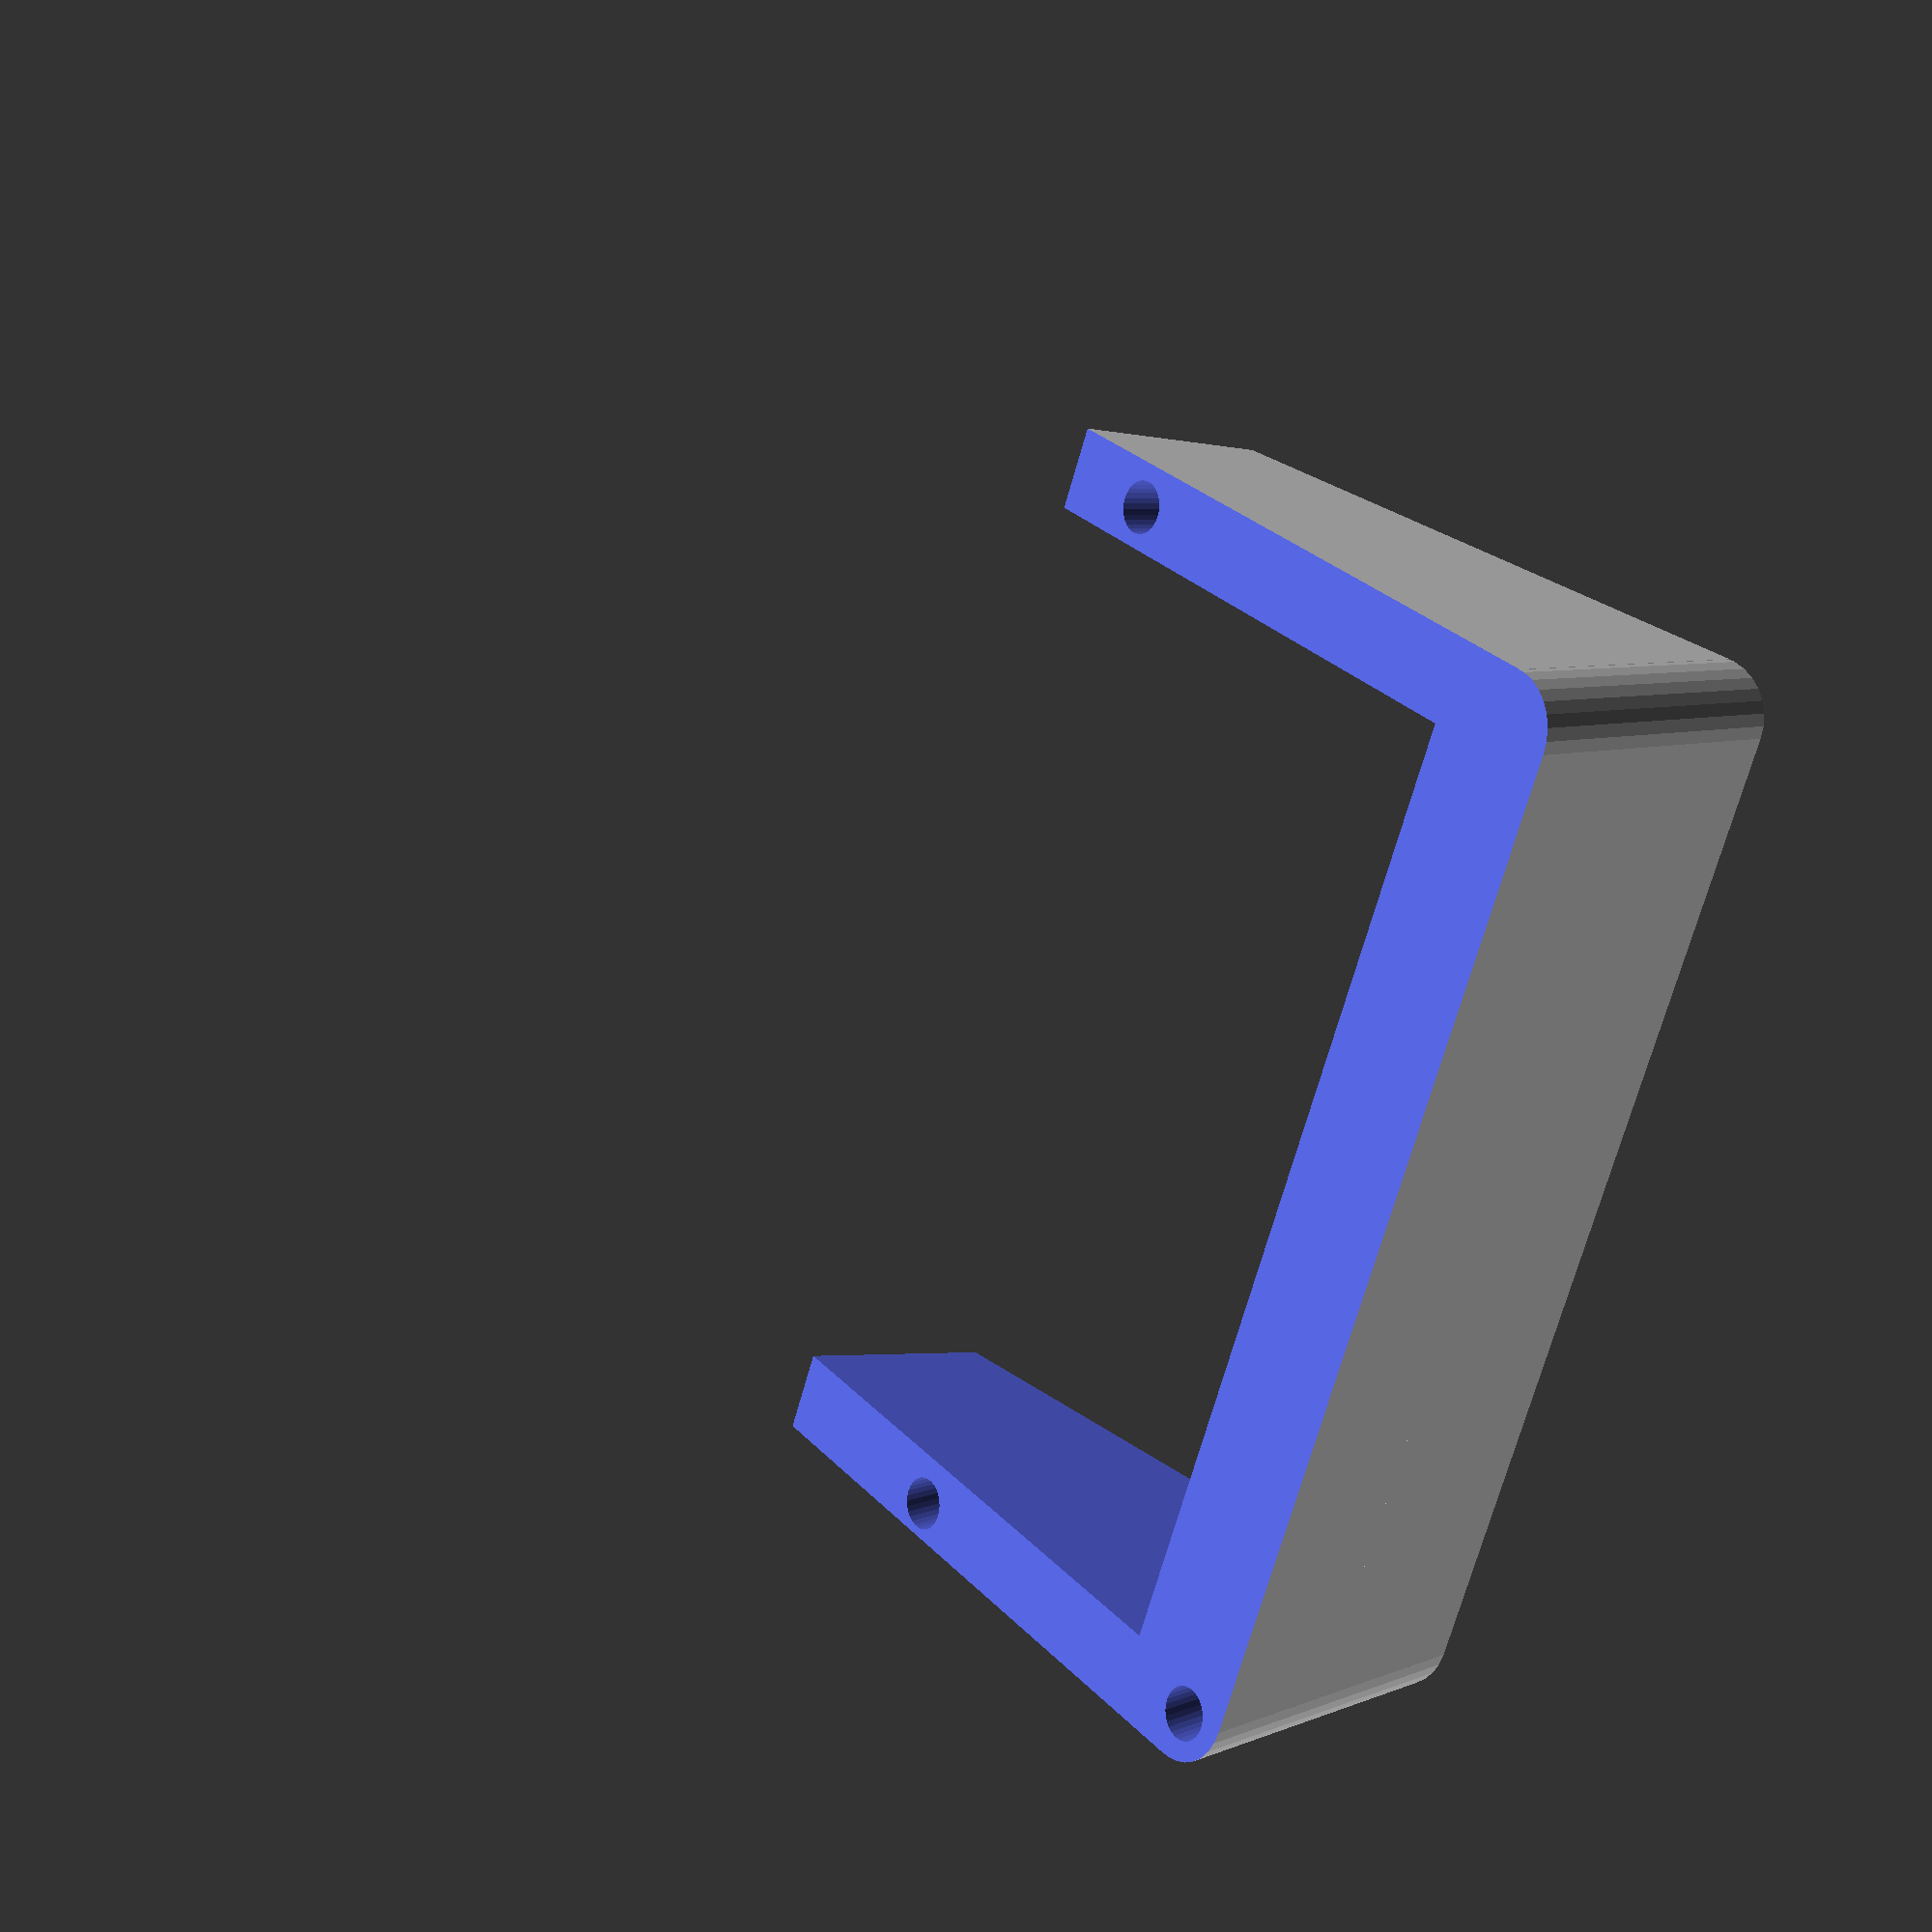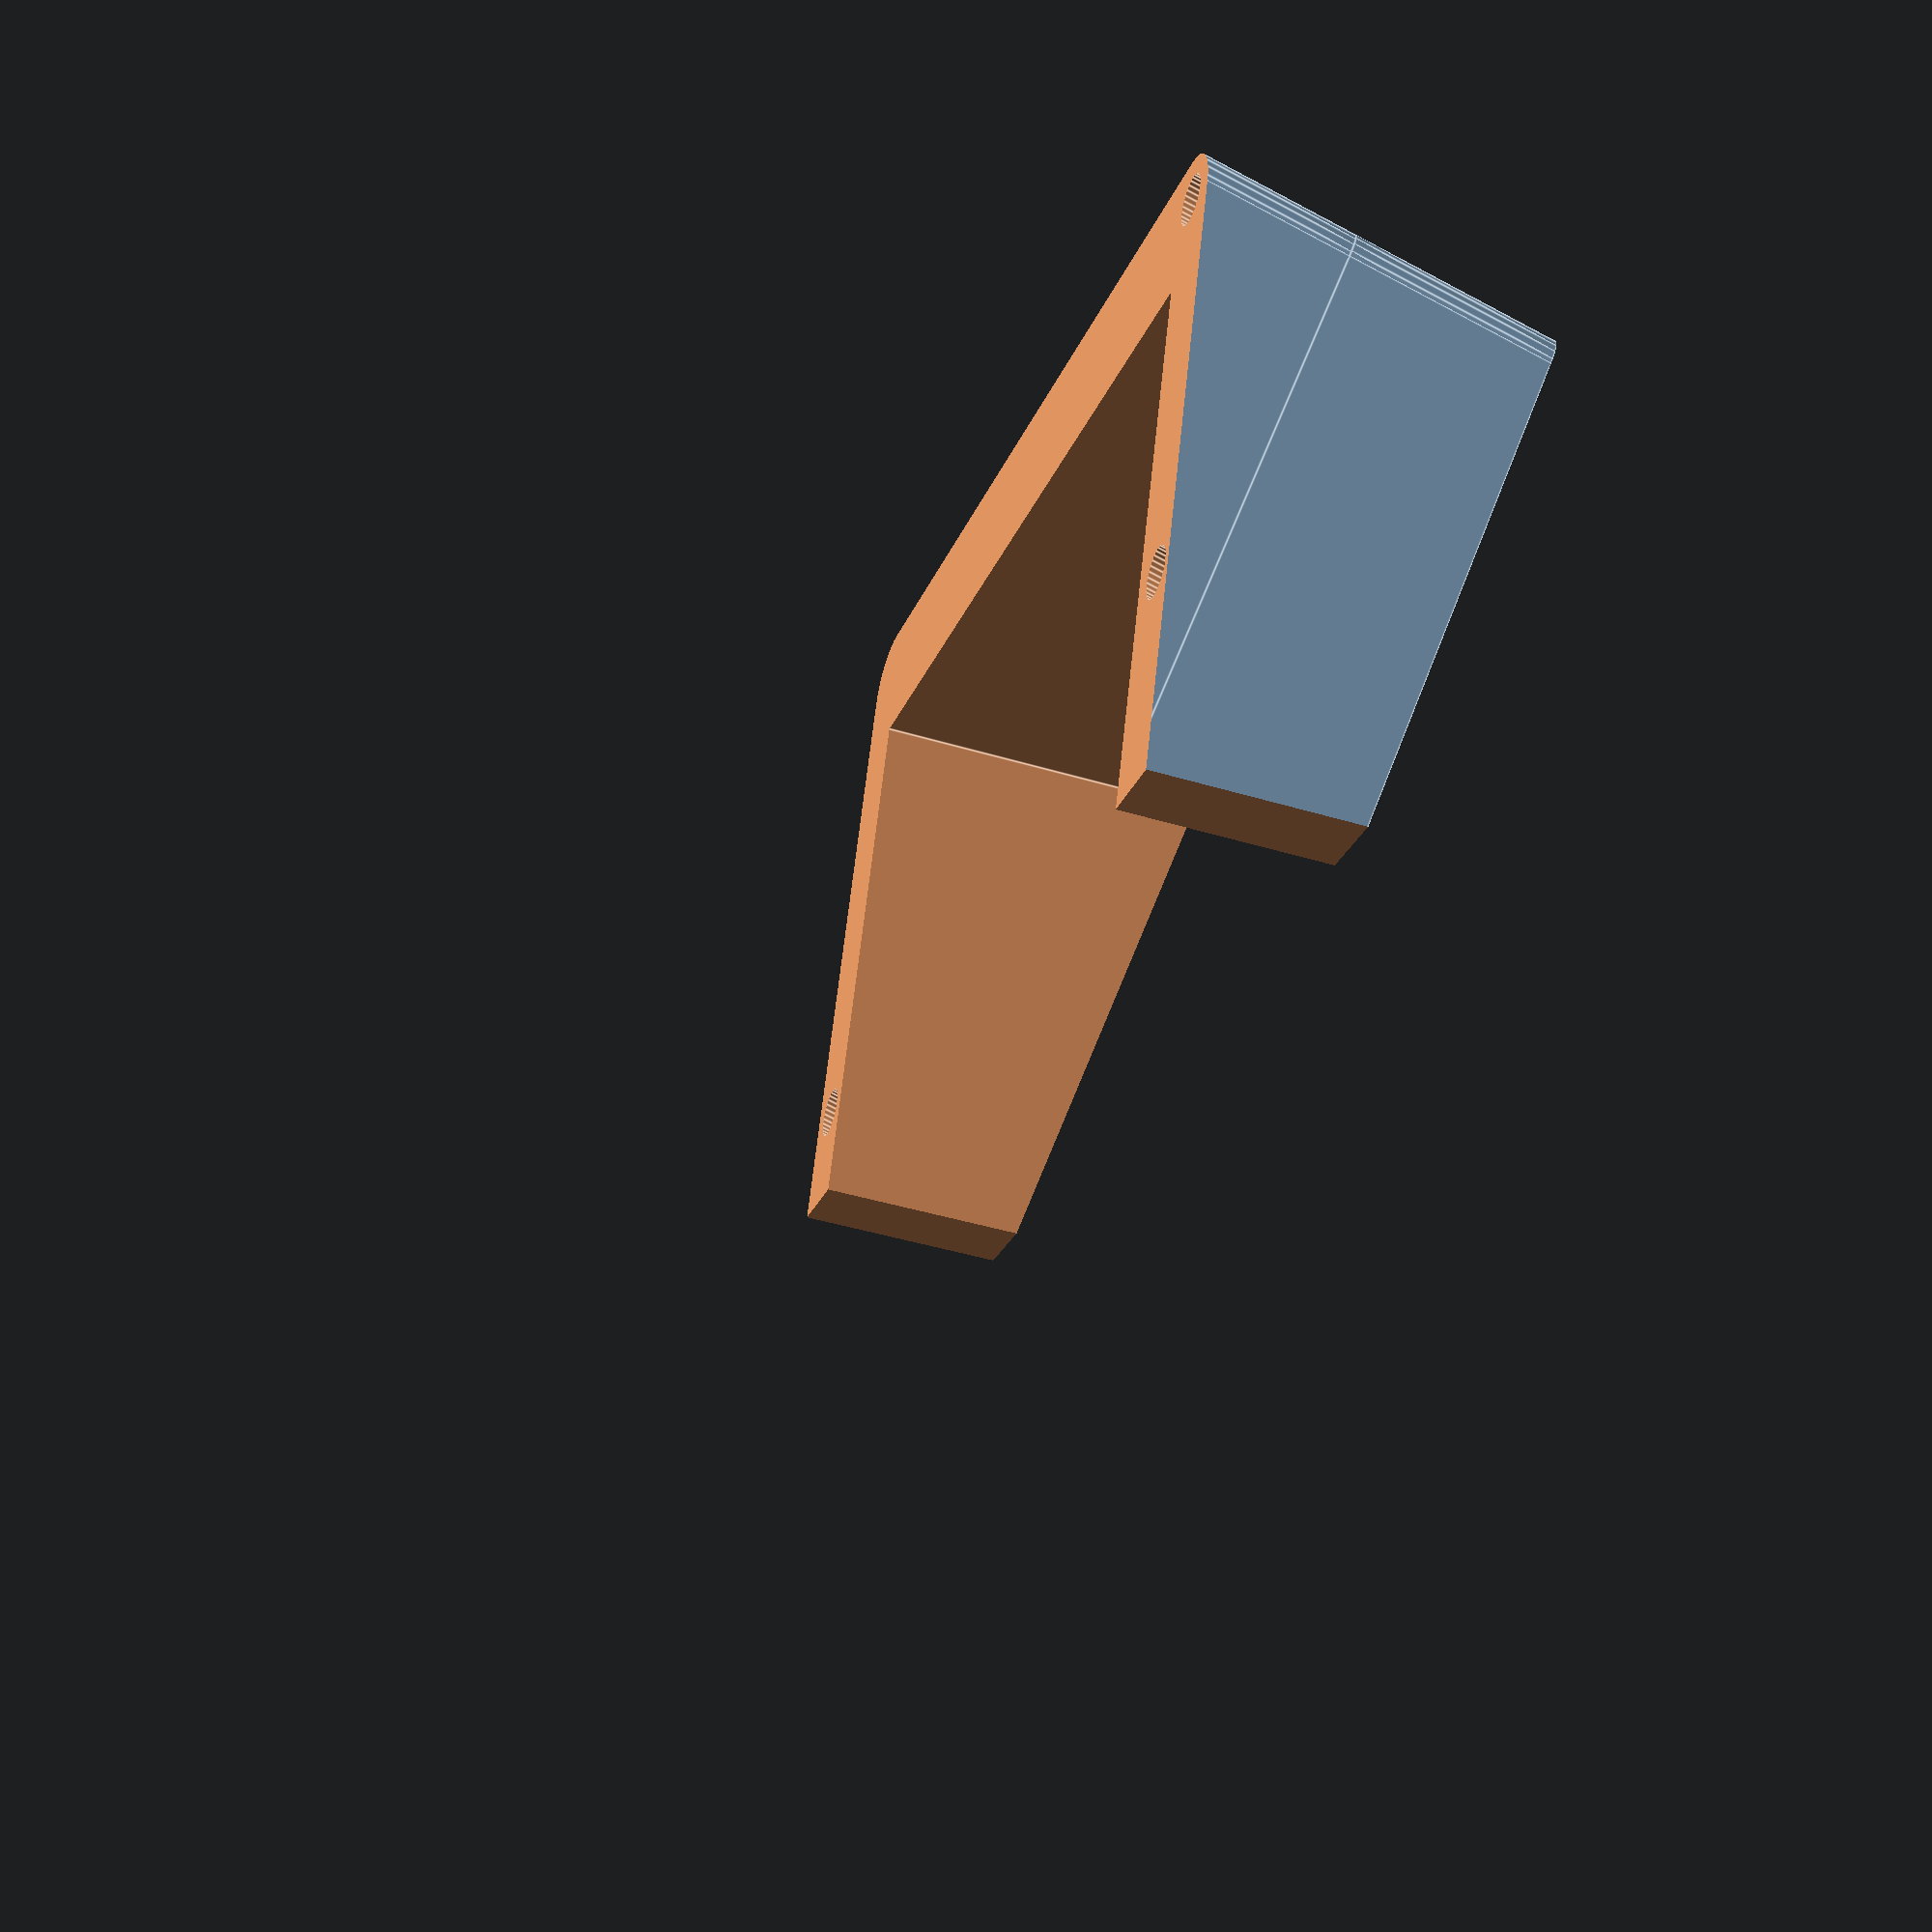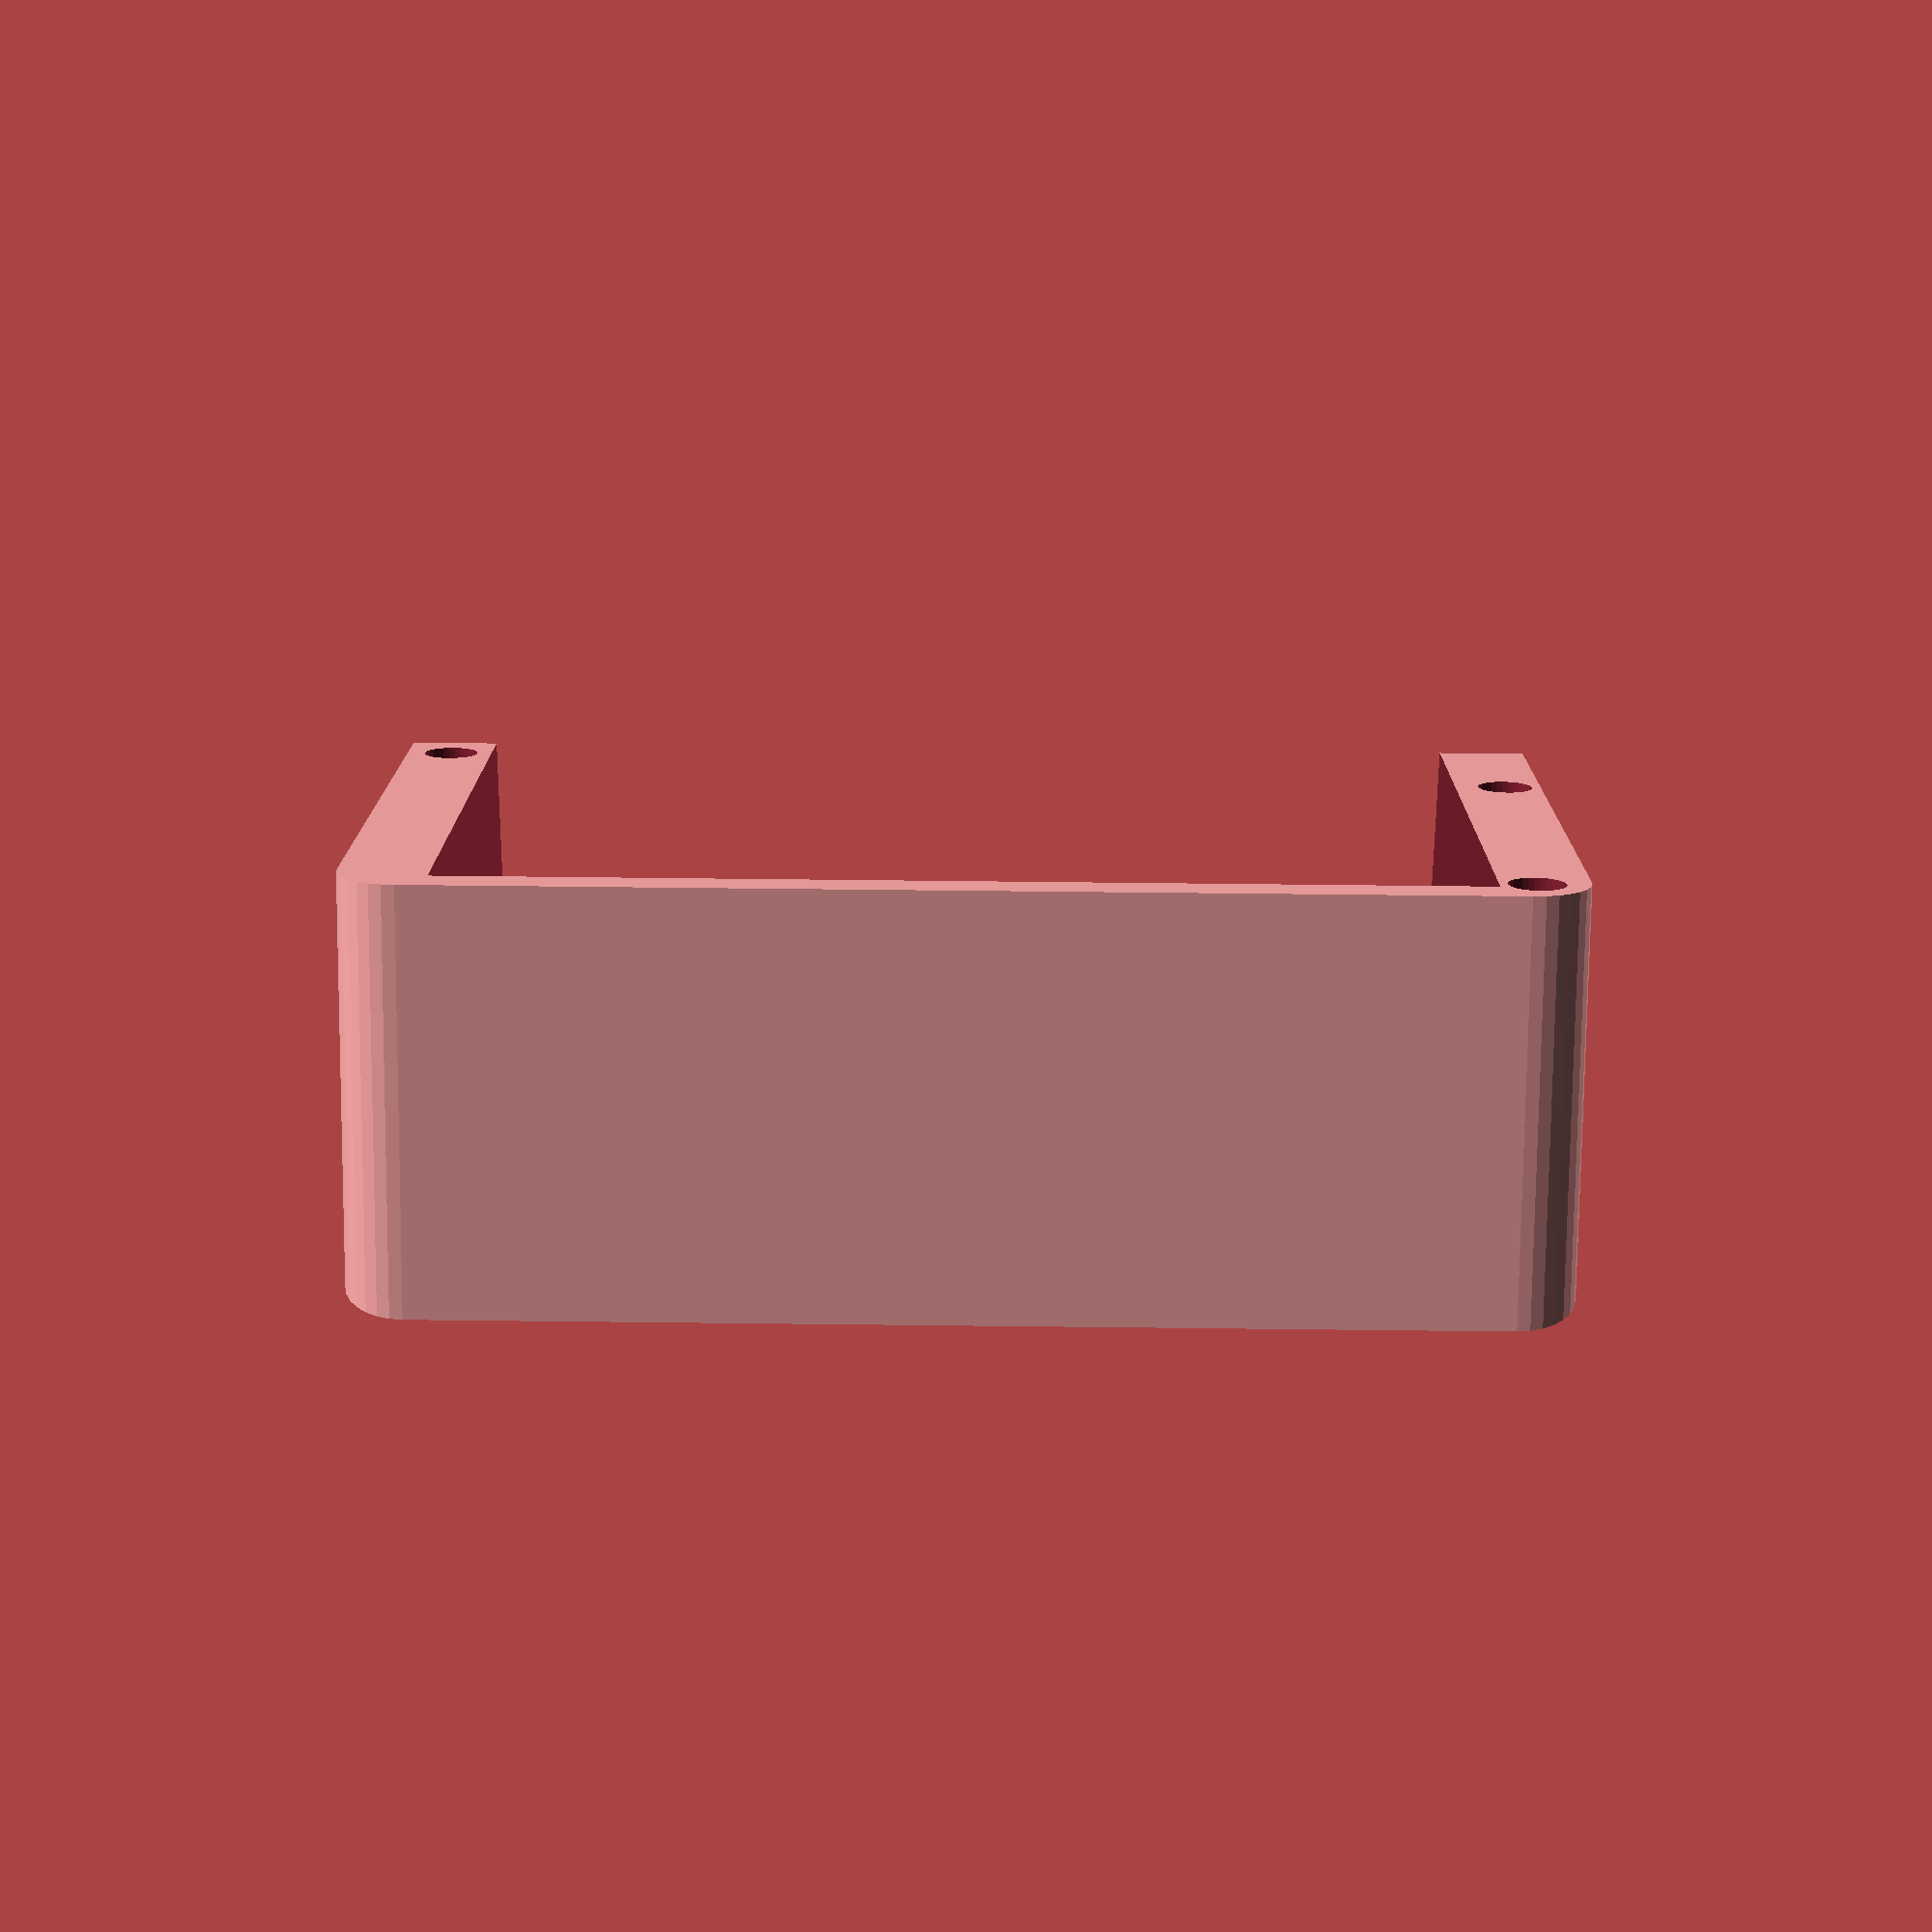
<openscad>
union () {
  scale ([0.2822222222222222,0.2822222222222222,0.2822222222222222]) {
    difference () {
      rotate (a=-14.999999999999998, v=[0,1,0]) {
        union () {
          difference () {
            translate ([0,0,50]) {
              union () {
                cube([573.78, 441.894, 100], center=true);
                cube([522.174, 493.5, 100], center=true);
                translate ([261.087,220.947,0]) {
                  cylinder (h=100, r=25.803, center=true);
                }
                translate ([-261.087,220.947,0]) {
                  cylinder (h=100, r=25.803, center=true);
                }
                translate ([-261.087,-220.947,0]) {
                  cylinder (h=100, r=25.803, center=true);
                }
                translate ([261.087,-220.947,0]) {
                  cylinder (h=100, r=25.803, center=true);
                }
              }
            }
            translate ([265.087,224.947,0]) {
              cylinder (h=500, r=11.63, center=true);
            }
            translate ([75.57899999999998,231.397,0]) {
              cylinder (h=500, r=11.63, center=true);
            }
            translate ([23.621999999999986,-227.603,0]) {
              cylinder (h=500, r=11.63, center=true);
            }
          }
          translate ([0,0,-100]) {
            difference () {
              translate ([0,0,50]) {
                union () {
                  cube([573.78, 441.894, 100], center=true);
                  cube([522.174, 493.5, 100], center=true);
                  translate ([261.087,220.947,0]) {
                    cylinder (h=100, r=25.803, center=true);
                  }
                  translate ([-261.087,220.947,0]) {
                    cylinder (h=100, r=25.803, center=true);
                  }
                  translate ([-261.087,-220.947,0]) {
                    cylinder (h=100, r=25.803, center=true);
                  }
                  translate ([261.087,-220.947,0]) {
                    cylinder (h=100, r=25.803, center=true);
                  }
                }
              }
              translate ([265.087,224.947,0]) {
                cylinder (h=500, r=11.63, center=true);
              }
              translate ([75.57899999999998,231.397,0]) {
                cylinder (h=500, r=11.63, center=true);
              }
              translate ([23.621999999999986,-227.603,0]) {
                cylinder (h=500, r=11.63, center=true);
              }
            }
          }
        }
      }
      translate ([0,0,-250]) {
        cube([700, 700, 500], center=true);
      }
      translate ([-375,0,0]) {
        cube([700, 700, 500], center=true);
      }
      translate ([0,0,100]) {
        cube([469.9566, 419.79929999999996, 300], center=true);
      }
    }
  }
}

</openscad>
<views>
elev=182.9 azim=334.0 roll=308.5 proj=p view=solid
elev=225.9 azim=70.7 roll=288.9 proj=p view=edges
elev=61.3 azim=90.5 roll=359.6 proj=p view=wireframe
</views>
